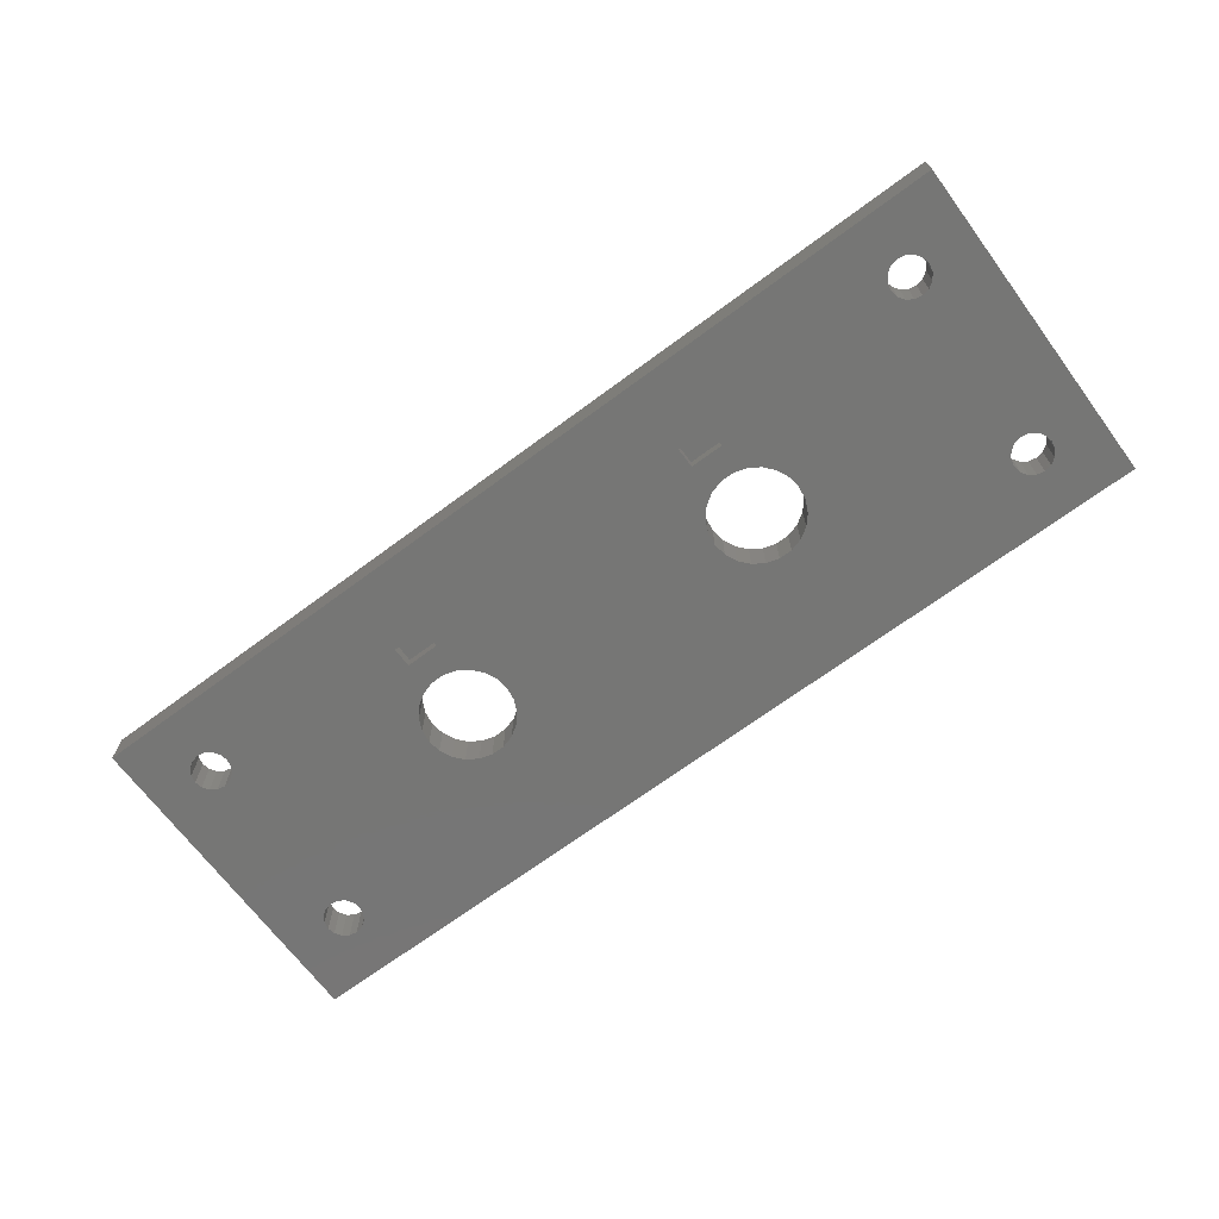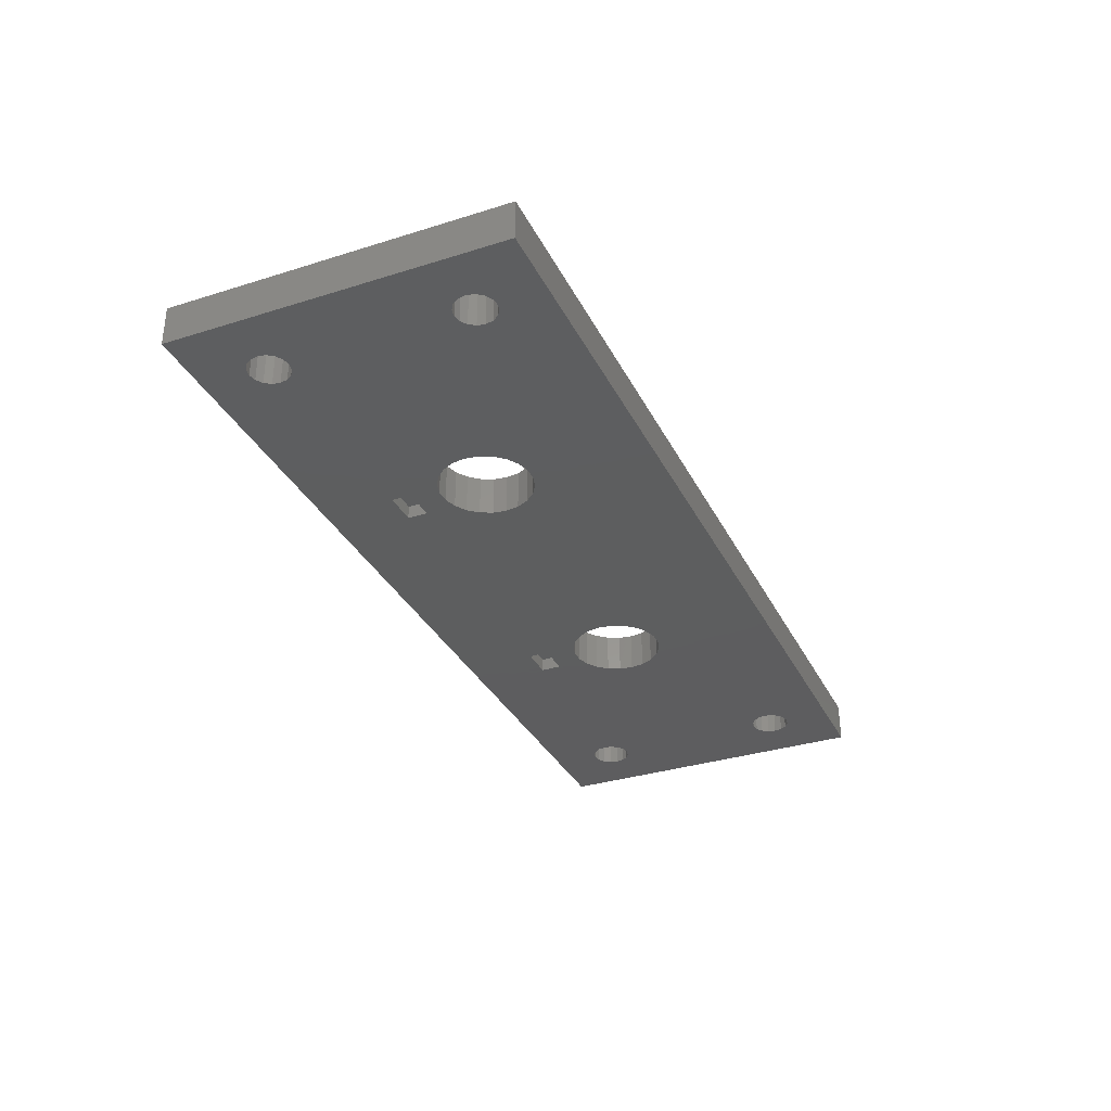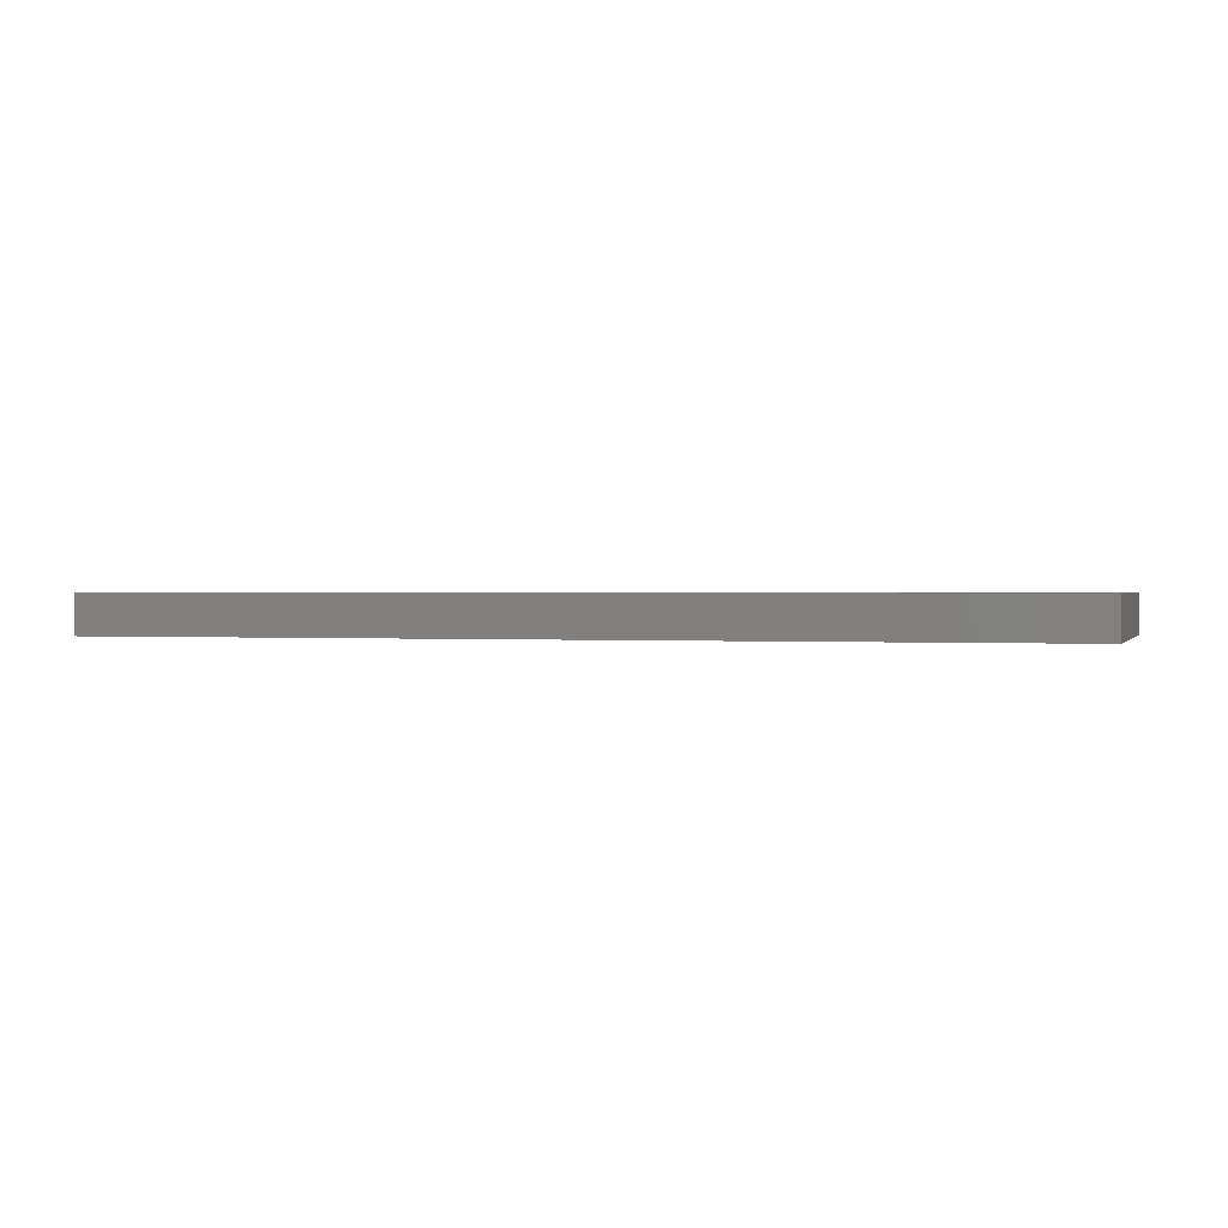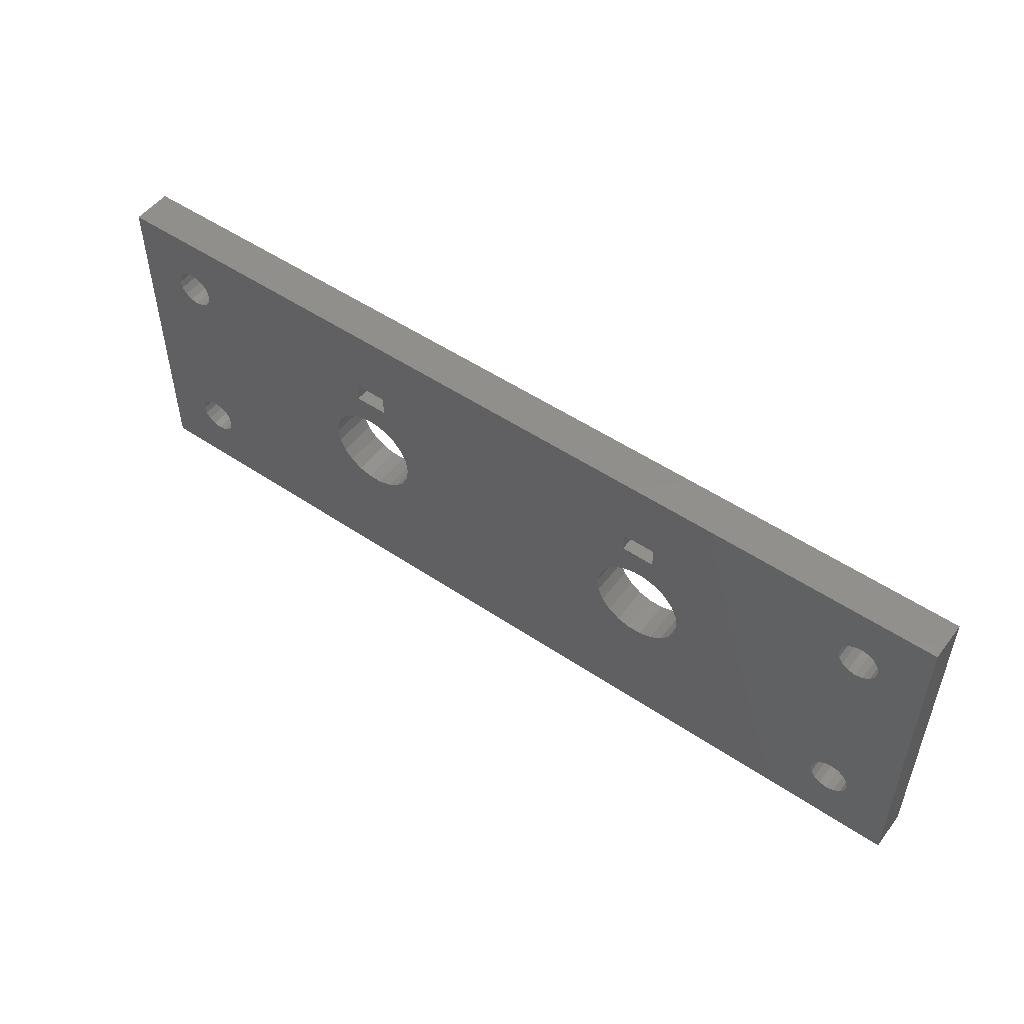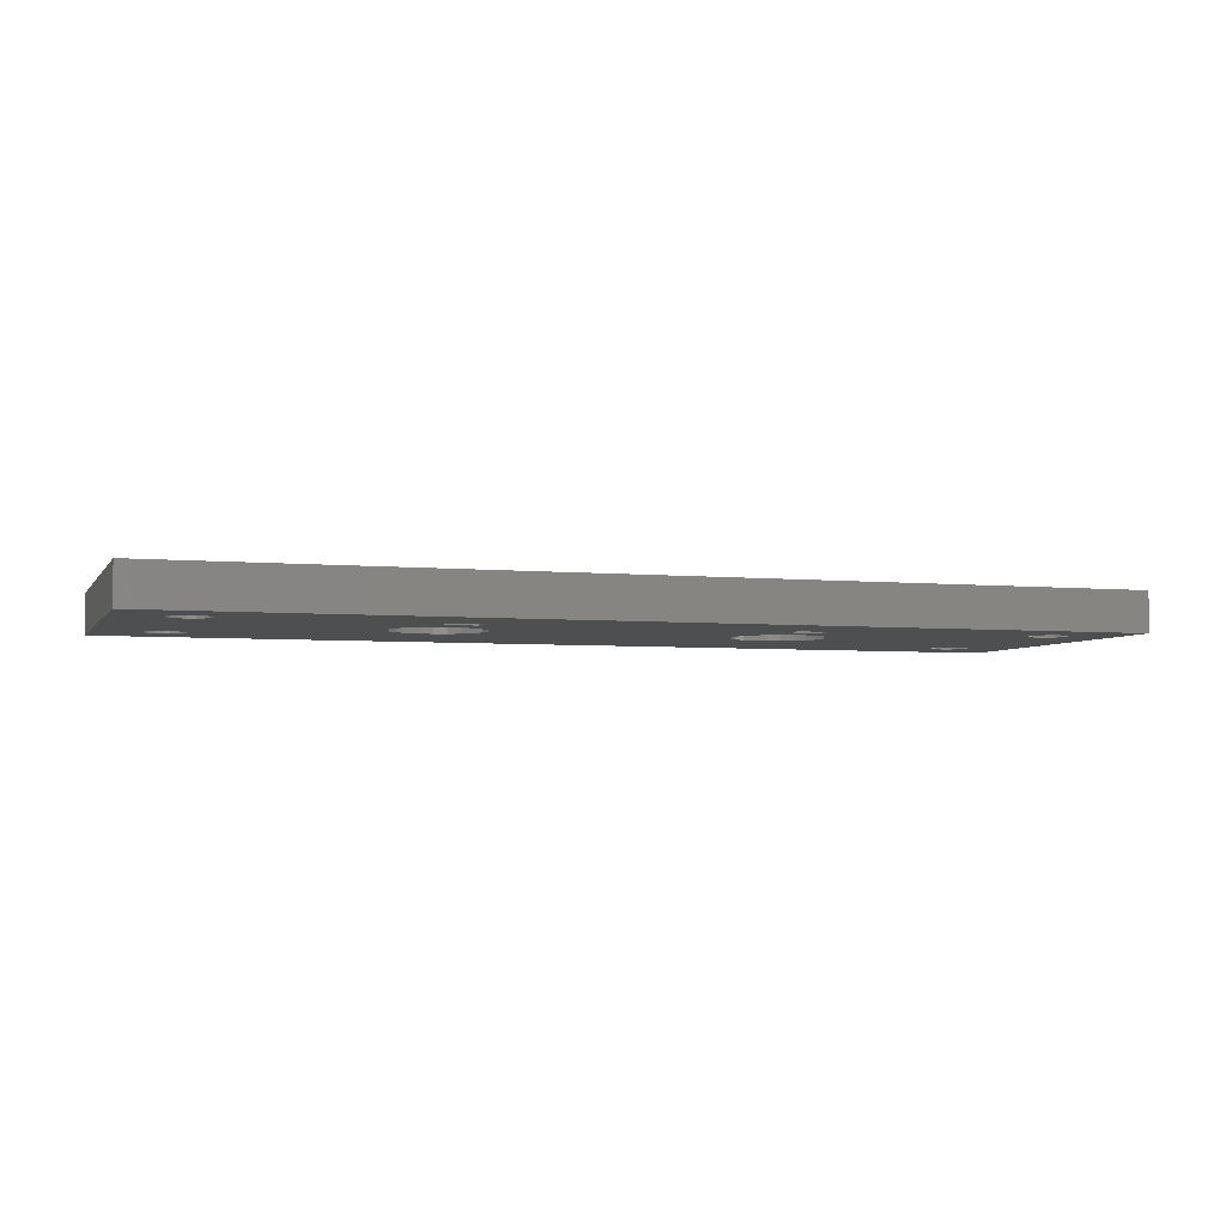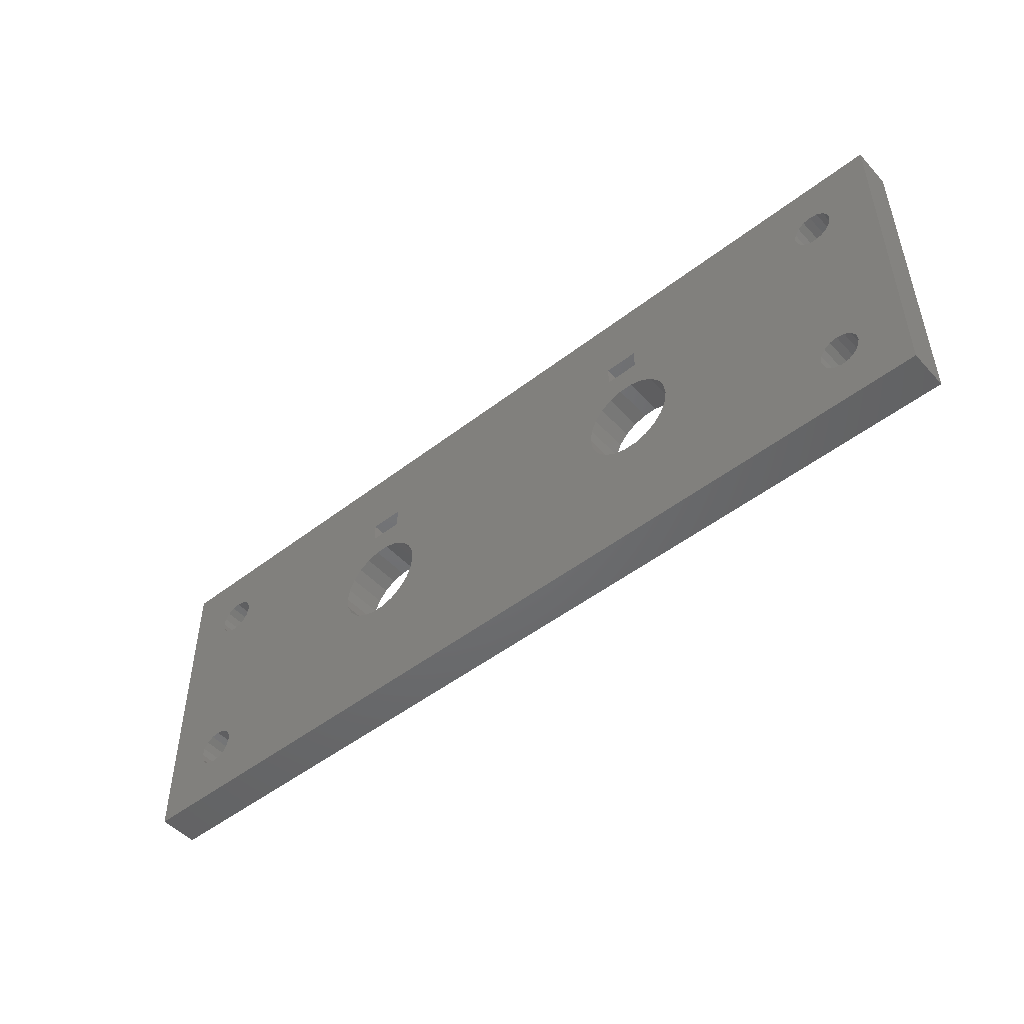
<metadata>
{"format":"stl","ext":"stl","renderer":"f3d","projection":"perspective","resolution":1024,"background":"white","views":[{"elev":-68.4,"azim":-143.4,"up":"+Z"},{"elev":-33.2,"azim":-66.6,"up":"+Z"},{"elev":0.7,"azim":-163.4,"up":"+Z"},{"elev":51.5,"azim":-143.8,"up":"+Y"},{"elev":-4.4,"azim":162.0,"up":"+Z"},{"elev":-49.2,"azim":-139.4,"up":"+Y"}]}
</metadata>
<code>
# stl→obj: 240 verts, 500 faces
v 6.386 20.57 0
v 21.5 19.5 0
v 6.5 20 0
v 6.386 19.43 0
v 5 18.5 0
v 3.939 6.061 0
v 3.614 5.574 0
v 4.426 6.386 0
v 63.5 20 0
v 63.61 19.43 0
v 48.5 19.5 0
v 66.06 6.061 0
v 65 18.5 0
v 66.39 5.574 0
v 65.57 6.386 0
v 65 6.5 0
v 46 18 0
v 48.5 18 0
v 48.95 15.68 0
v 48 15.96 0
v 47 15.96 0
v 23 15.96 0
v 24 18 0
v 24 19.5 0
v 46 19.5 0
v 63.94 18.94 0
v 64.43 18.61 0
v 6.061 21.06 0
v 5.574 21.39 0
v 0 25 0
v 5 21.5 0
v 4.426 21.39 0
v 3.939 21.06 0
v 3.614 20.57 0
v 3.5 20 0
v 0 0 0
v 48 9.036 0
v 64.43 6.386 0
v 63.94 6.061 0
v 63.61 5.574 0
v 63.5 5 0
v 47 9.036 0
v 3.614 19.43 0
v 3.939 18.94 0
v 4.426 18.61 0
v 3.5 5 0
v 3.614 4.426 0
v 3.939 3.939 0
v 4.426 3.614 0
v 5 3.5 0
v 5.574 3.614 0
v 22 9.036 0
v 23 9.036 0
v 70 25 0
v 65 21.5 0
v 64.43 21.39 0
v 63.94 21.06 0
v 63.61 20.57 0
v 6.061 3.939 0
v 6.386 4.426 0
v 6.5 5 0
v 6.386 5.574 0
v 6.061 6.061 0
v 5.574 6.386 0
v 5 6.5 0
v 63.61 4.426 0
v 63.94 3.939 0
v 64.43 3.614 0
v 65 3.5 0
v 70 0 0
v 21.5 18 0
v 22 15.96 0
v 21.05 15.68 0
v 5.574 18.61 0
v 6.061 18.94 0
v 20.21 15.15 0
v 19.56 14.39 0
v 19.14 13.49 0
v 19 12.5 0
v 19.14 11.51 0
v 19.56 10.61 0
v 20.21 9.855 0
v 21.05 9.316 0
v 48.95 9.316 0
v 49.79 9.855 0
v 50.44 10.61 0
v 50.86 11.51 0
v 51 12.5 0
v 50.86 13.49 0
v 50.44 14.39 0
v 49.79 15.15 0
v 65.57 3.614 0
v 66.06 3.939 0
v 66.39 4.426 0
v 66.5 5 0
v 65.57 18.61 0
v 66.06 18.94 0
v 66.39 19.43 0
v 66.5 20 0
v 66.39 20.57 0
v 66.06 21.06 0
v 65.57 21.39 0
v 44 12.5 0
v 25.86 13.49 0
v 44.14 13.49 0
v 25.44 14.39 0
v 44.56 14.39 0
v 24.79 15.15 0
v 45.21 15.15 0
v 23.95 15.68 0
v 46.05 15.68 0
v 26 12.5 0
v 44.14 11.51 0
v 25.86 11.51 0
v 44.56 10.61 0
v 25.44 10.61 0
v 45.21 9.855 0
v 24.79 9.855 0
v 46.05 9.316 0
v 23.95 9.316 0
v 48.5 18 1
v 48.5 19.5 1
v 46 19.5 1
v 46 18 1
v 21.5 18 1
v 24 18 1
v 24 19.5 1
v 21.5 19.5 1
v 3.614 5.574 3
v 3.939 6.061 3
v 5 18.5 3
v 4.426 6.386 3
v 66.39 5.574 3
v 65 18.5 3
v 66.06 6.061 3
v 65.57 6.386 3
v 0 25 3
v 0 0 3
v 3.5 20 3
v 3.614 20.57 3
v 3.939 21.06 3
v 4.426 21.39 3
v 5 21.5 3
v 5.574 21.39 3
v 22 15.96 3
v 23 15.96 3
v 47 15.96 3
v 48 15.96 3
v 63.5 20 3
v 63.61 20.57 3
v 63.94 21.06 3
v 64.43 21.39 3
v 65 21.5 3
v 70 25 3
v 48 9.036 3
v 47 9.036 3
v 63.5 5 3
v 63.61 5.574 3
v 63.94 6.061 3
v 64.43 6.386 3
v 65 6.5 3
v 23 9.036 3
v 22 9.036 3
v 5.574 3.614 3
v 5 3.5 3
v 4.426 3.614 3
v 3.939 3.939 3
v 3.614 4.426 3
v 3.5 5 3
v 4.426 18.61 3
v 3.939 18.94 3
v 3.614 19.43 3
v 48.95 15.68 3
v 64.43 18.61 3
v 63.94 18.94 3
v 63.61 19.43 3
v 5 6.5 3
v 5.574 6.386 3
v 6.061 6.061 3
v 6.386 5.574 3
v 6.5 5 3
v 6.386 4.426 3
v 6.061 3.939 3
v 70 0 3
v 65 3.5 3
v 64.43 3.614 3
v 63.94 3.939 3
v 63.61 4.426 3
v 6.061 21.06 3
v 6.386 20.57 3
v 6.5 20 3
v 6.386 19.43 3
v 6.061 18.94 3
v 5.574 18.61 3
v 21.05 15.68 3
v 21.05 9.316 3
v 20.21 9.855 3
v 19.56 10.61 3
v 19.14 11.51 3
v 19 12.5 3
v 19.14 13.49 3
v 19.56 14.39 3
v 20.21 15.15 3
v 49.79 15.15 3
v 50.44 14.39 3
v 50.86 13.49 3
v 51 12.5 3
v 50.86 11.51 3
v 50.44 10.61 3
v 49.79 9.855 3
v 48.95 9.316 3
v 66.5 20 3
v 66.39 19.43 3
v 66.06 18.94 3
v 65.57 18.61 3
v 66.5 5 3
v 66.39 4.426 3
v 66.06 3.939 3
v 65.57 3.614 3
v 65.57 21.39 3
v 66.06 21.06 3
v 66.39 20.57 3
v 46.05 15.68 3
v 23.95 15.68 3
v 45.21 15.15 3
v 24.79 15.15 3
v 44.56 14.39 3
v 25.44 14.39 3
v 44.14 13.49 3
v 25.86 13.49 3
v 44 12.5 3
v 26 12.5 3
v 44.14 11.51 3
v 25.86 11.51 3
v 44.56 10.61 3
v 25.44 10.61 3
v 45.21 9.855 3
v 24.79 9.855 3
v 46.05 9.316 3
v 23.95 9.316 3
f 1 2 3
f 2 4 3
f 5 6 7
f 5 8 6
f 9 10 11
f 12 13 14
f 15 13 12
f 16 13 15
f 17 18 19
f 17 19 20
f 17 20 21
f 17 21 22
f 17 22 23
f 17 23 24
f 17 24 25
f 18 11 10
f 18 10 26
f 18 26 27
f 18 27 13
f 18 13 16
f 18 16 19
f 2 1 28
f 2 28 29
f 2 29 30
f 2 30 24
f 30 29 31
f 30 31 32
f 30 32 33
f 30 33 34
f 30 34 35
f 30 35 36
f 37 16 38
f 37 38 39
f 37 39 40
f 37 40 41
f 37 41 36
f 37 36 42
f 36 35 43
f 36 43 44
f 36 44 45
f 36 45 5
f 36 5 7
f 36 7 46
f 36 46 47
f 36 47 48
f 36 48 49
f 36 49 50
f 36 50 51
f 36 51 52
f 36 52 53
f 36 53 42
f 30 54 55
f 30 55 56
f 30 56 57
f 30 57 58
f 30 58 9
f 30 9 11
f 30 11 25
f 30 25 24
f 52 51 59
f 52 59 60
f 52 60 61
f 52 61 62
f 52 62 63
f 52 63 64
f 52 64 65
f 36 41 66
f 36 66 67
f 36 67 68
f 36 68 69
f 36 69 70
f 71 23 22
f 71 22 72
f 71 72 73
f 71 73 65
f 71 65 8
f 71 8 5
f 71 5 74
f 71 74 75
f 71 75 4
f 71 4 2
f 65 73 76
f 65 76 77
f 65 77 78
f 65 78 79
f 65 79 80
f 65 80 81
f 65 81 82
f 65 82 83
f 65 83 52
f 16 37 84
f 16 84 85
f 16 85 86
f 16 86 87
f 16 87 88
f 16 88 89
f 16 89 90
f 16 90 91
f 16 91 19
f 70 69 92
f 70 92 93
f 70 93 94
f 70 94 95
f 70 95 14
f 70 14 13
f 70 13 96
f 70 96 97
f 70 97 98
f 70 98 99
f 54 70 99
f 54 99 100
f 54 100 101
f 54 101 102
f 54 102 55
f 103 104 105
f 105 104 106
f 105 106 107
f 107 106 108
f 107 108 109
f 109 108 110
f 109 110 111
f 111 110 22
f 111 22 21
f 104 103 112
f 112 103 113
f 112 113 114
f 114 113 115
f 114 115 116
f 116 115 117
f 116 117 118
f 118 117 119
f 118 119 120
f 120 119 42
f 120 42 53
f 121 122 18
f 18 122 11
f 122 123 11
f 11 123 25
f 123 124 25
f 25 124 17
f 124 121 17
f 17 121 18
f 125 126 71
f 71 126 23
f 127 24 126
f 126 24 23
f 127 128 24
f 24 128 2
f 125 71 128
f 128 71 2
f 123 122 124
f 124 122 121
f 128 127 125
f 125 127 126
f 129 130 131
f 130 132 131
f 133 134 135
f 135 134 136
f 137 138 139
f 137 139 140
f 137 140 141
f 137 141 142
f 137 142 143
f 137 143 144
f 137 144 145
f 137 145 146
f 137 146 147
f 137 147 148
f 137 148 149
f 137 149 150
f 137 150 151
f 137 151 152
f 137 152 153
f 137 153 154
f 155 156 138
f 155 138 157
f 155 157 158
f 155 158 159
f 155 159 160
f 155 160 161
f 138 156 162
f 138 162 163
f 138 163 164
f 138 164 165
f 138 165 166
f 138 166 167
f 138 167 168
f 138 168 169
f 138 169 129
f 138 129 131
f 138 131 170
f 138 170 171
f 138 171 172
f 138 172 139
f 148 173 134
f 148 134 174
f 148 174 175
f 148 175 176
f 148 176 149
f 163 177 178
f 163 178 179
f 163 179 180
f 163 180 181
f 163 181 182
f 163 182 183
f 163 183 164
f 138 184 185
f 138 185 186
f 138 186 187
f 138 187 188
f 138 188 157
f 145 144 189
f 145 189 190
f 145 190 191
f 145 191 192
f 145 192 193
f 145 193 194
f 145 194 131
f 145 131 195
f 177 163 196
f 177 196 197
f 177 197 198
f 177 198 199
f 177 199 200
f 177 200 201
f 177 201 202
f 177 202 203
f 177 203 195
f 177 195 131
f 177 131 132
f 161 136 134
f 161 134 173
f 161 173 204
f 161 204 205
f 161 205 206
f 161 206 207
f 161 207 208
f 161 208 209
f 161 209 210
f 161 210 211
f 161 211 155
f 184 212 213
f 184 213 214
f 184 214 215
f 184 215 134
f 184 134 133
f 184 133 216
f 184 216 217
f 184 217 218
f 184 218 219
f 184 219 185
f 154 153 220
f 154 220 221
f 154 221 222
f 154 222 212
f 154 212 184
f 147 146 223
f 223 146 224
f 223 224 225
f 225 224 226
f 225 226 227
f 227 226 228
f 227 228 229
f 229 228 230
f 229 230 231
f 231 230 232
f 231 232 233
f 233 232 234
f 233 234 235
f 235 234 236
f 235 236 237
f 237 236 238
f 237 238 239
f 239 238 240
f 239 240 156
f 156 240 162
f 37 211 84
f 84 211 210
f 84 210 85
f 85 210 209
f 85 209 86
f 86 209 208
f 86 208 87
f 87 208 207
f 87 207 88
f 211 37 155
f 155 37 42
f 155 42 156
f 156 42 119
f 156 119 239
f 239 119 117
f 239 117 237
f 237 117 115
f 237 115 235
f 235 115 113
f 235 113 233
f 233 113 103
f 233 103 231
f 21 223 111
f 111 223 225
f 111 225 109
f 109 225 227
f 109 227 107
f 107 227 229
f 107 229 105
f 105 229 231
f 105 231 103
f 223 21 147
f 147 21 20
f 147 20 148
f 148 20 19
f 148 19 173
f 173 19 91
f 173 91 204
f 204 91 90
f 204 90 205
f 205 90 89
f 205 89 206
f 206 89 88
f 206 88 207
f 72 195 73
f 73 195 203
f 73 203 76
f 76 203 202
f 76 202 77
f 77 202 201
f 77 201 78
f 78 201 200
f 78 200 79
f 195 72 145
f 145 72 22
f 145 22 146
f 146 22 110
f 146 110 224
f 224 110 108
f 224 108 226
f 226 108 106
f 226 106 228
f 228 106 104
f 228 104 230
f 230 104 112
f 230 112 232
f 53 240 120
f 120 240 238
f 120 238 118
f 118 238 236
f 118 236 116
f 116 236 234
f 116 234 114
f 114 234 232
f 114 232 112
f 240 53 162
f 162 53 52
f 162 52 163
f 163 52 83
f 163 83 196
f 196 83 82
f 196 82 197
f 197 82 81
f 197 81 198
f 198 81 80
f 198 80 199
f 199 80 79
f 199 79 200
f 69 219 92
f 92 219 218
f 92 218 93
f 93 218 217
f 93 217 94
f 94 217 216
f 94 216 95
f 219 69 185
f 185 69 68
f 185 68 186
f 186 68 67
f 186 67 187
f 187 67 66
f 187 66 188
f 188 66 41
f 188 41 157
f 16 160 38
f 38 160 159
f 38 159 39
f 39 159 158
f 39 158 40
f 40 158 157
f 40 157 41
f 160 16 161
f 161 16 15
f 161 15 136
f 136 15 12
f 136 12 135
f 135 12 14
f 135 14 133
f 133 14 95
f 133 95 216
f 13 215 96
f 96 215 214
f 96 214 97
f 97 214 213
f 97 213 98
f 98 213 212
f 98 212 99
f 215 13 134
f 134 13 27
f 134 27 174
f 174 27 26
f 174 26 175
f 175 26 10
f 175 10 176
f 176 10 9
f 176 9 149
f 55 152 56
f 56 152 151
f 56 151 57
f 57 151 150
f 57 150 58
f 58 150 149
f 58 149 9
f 152 55 153
f 153 55 102
f 153 102 220
f 220 102 101
f 220 101 221
f 221 101 100
f 221 100 222
f 222 100 99
f 222 99 212
f 65 132 8
f 8 132 130
f 8 130 6
f 6 130 129
f 6 129 7
f 7 129 169
f 7 169 46
f 132 65 177
f 177 65 64
f 177 64 178
f 178 64 63
f 178 63 179
f 179 63 62
f 179 62 180
f 180 62 61
f 180 61 181
f 50 164 51
f 51 164 183
f 51 183 59
f 59 183 182
f 59 182 60
f 60 182 181
f 60 181 61
f 164 50 165
f 165 50 49
f 165 49 166
f 166 49 48
f 166 48 167
f 167 48 47
f 167 47 168
f 168 47 46
f 168 46 169
f 31 142 32
f 32 142 141
f 32 141 33
f 33 141 140
f 33 140 34
f 34 140 139
f 34 139 35
f 142 31 143
f 143 31 29
f 143 29 144
f 144 29 28
f 144 28 189
f 189 28 1
f 189 1 190
f 190 1 3
f 190 3 191
f 5 194 74
f 74 194 193
f 74 193 75
f 75 193 192
f 75 192 4
f 4 192 191
f 4 191 3
f 194 5 131
f 131 5 45
f 131 45 170
f 170 45 44
f 170 44 171
f 171 44 43
f 171 43 172
f 172 43 35
f 172 35 139
f 137 30 138
f 138 30 36
f 154 54 137
f 137 54 30
f 184 70 154
f 154 70 54
f 138 36 184
f 184 36 70

</code>
